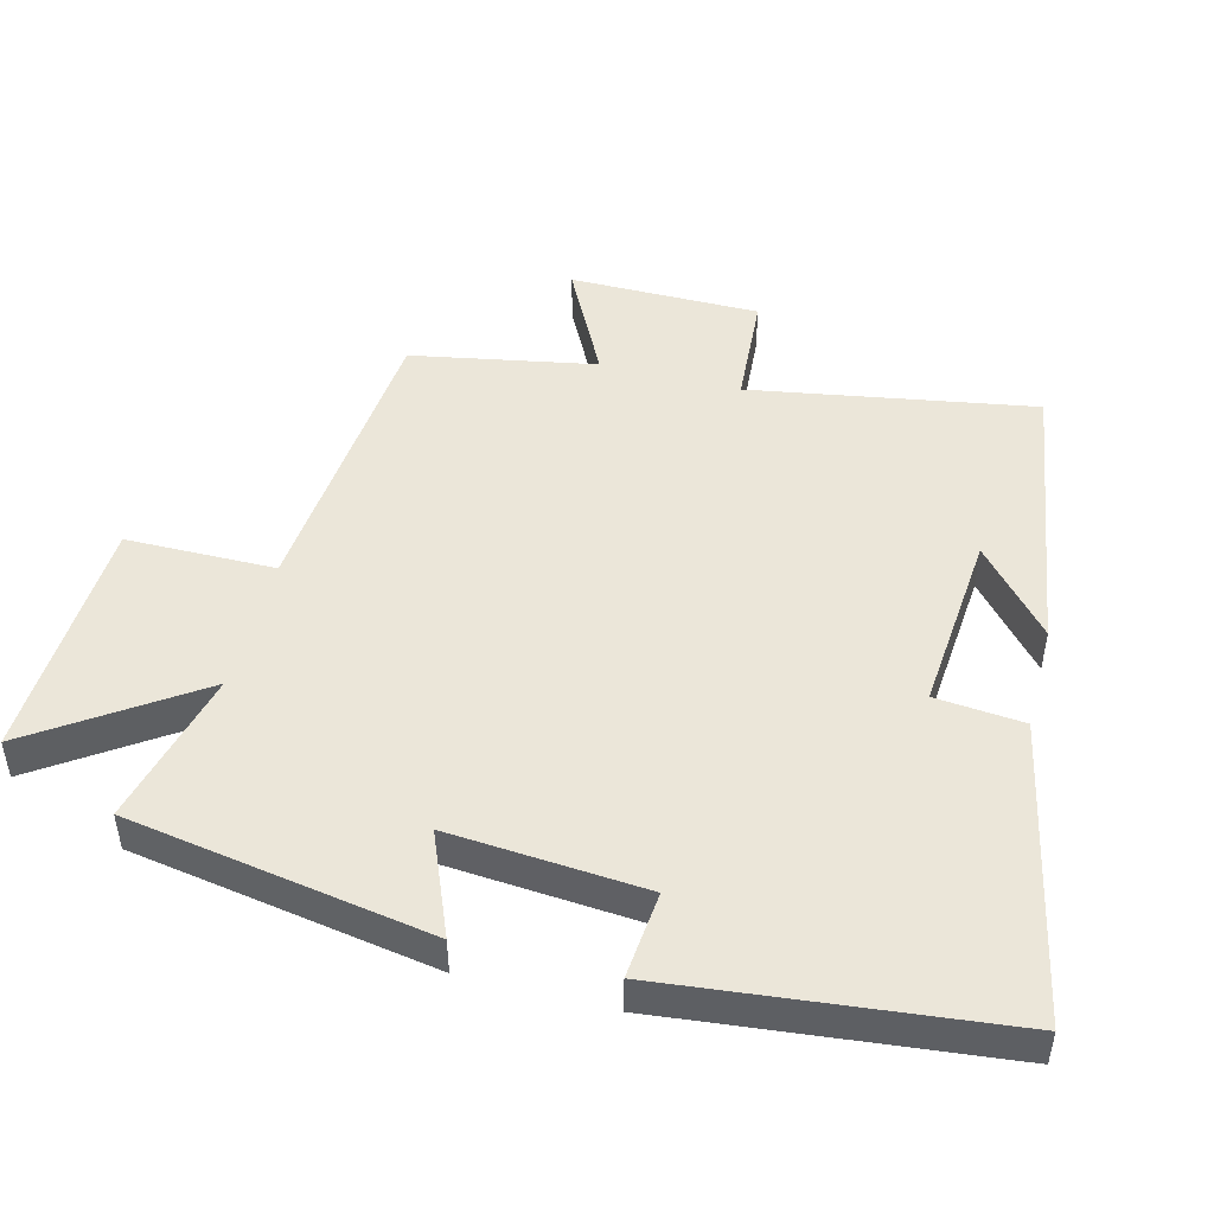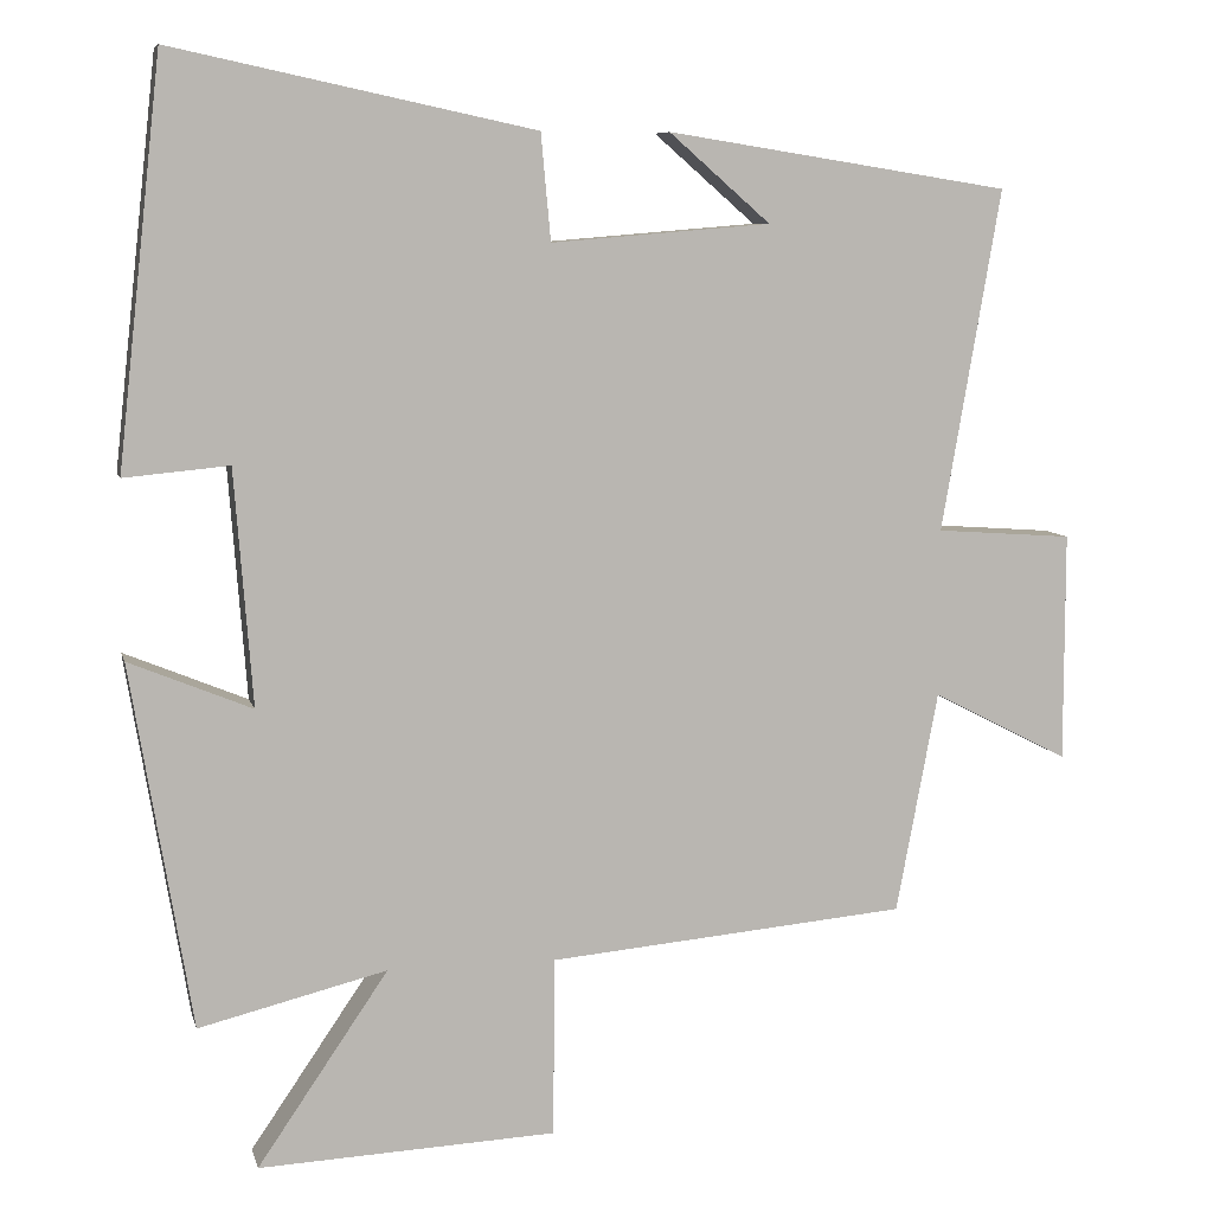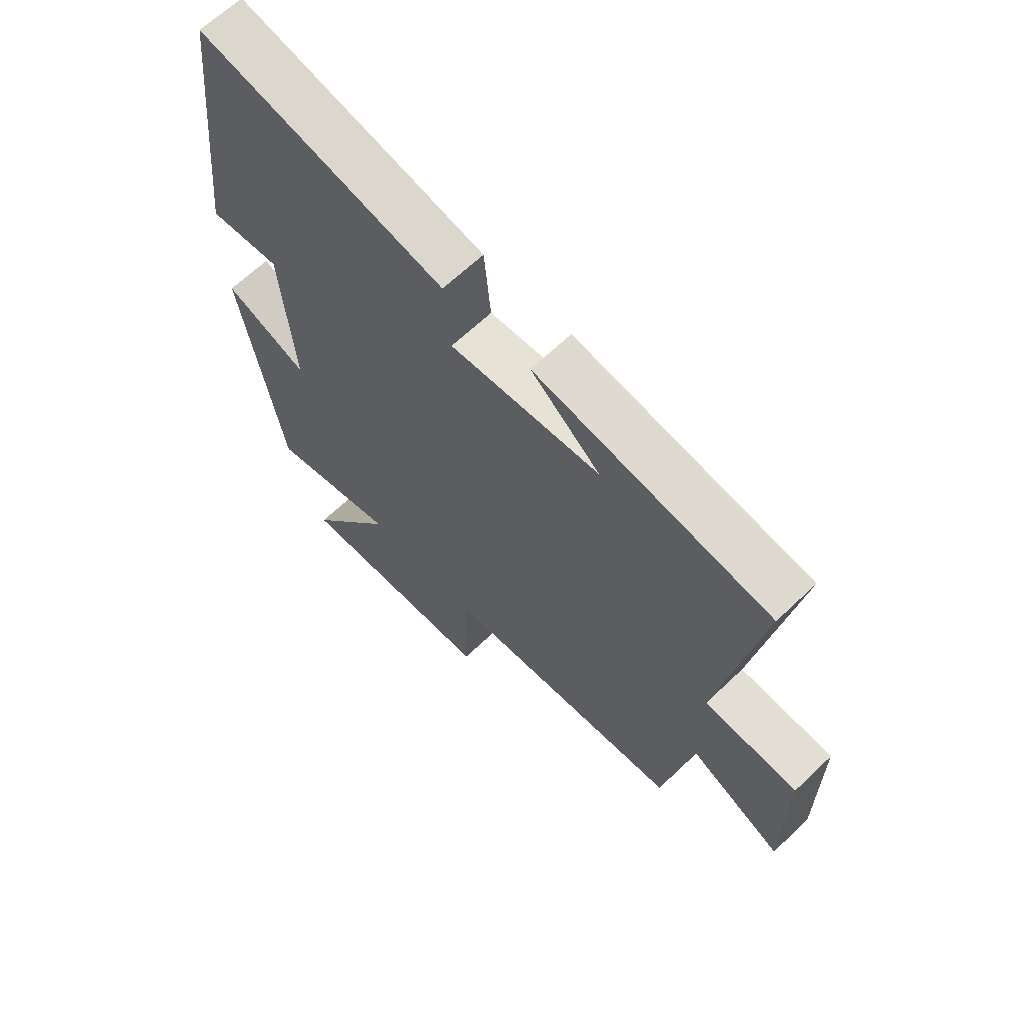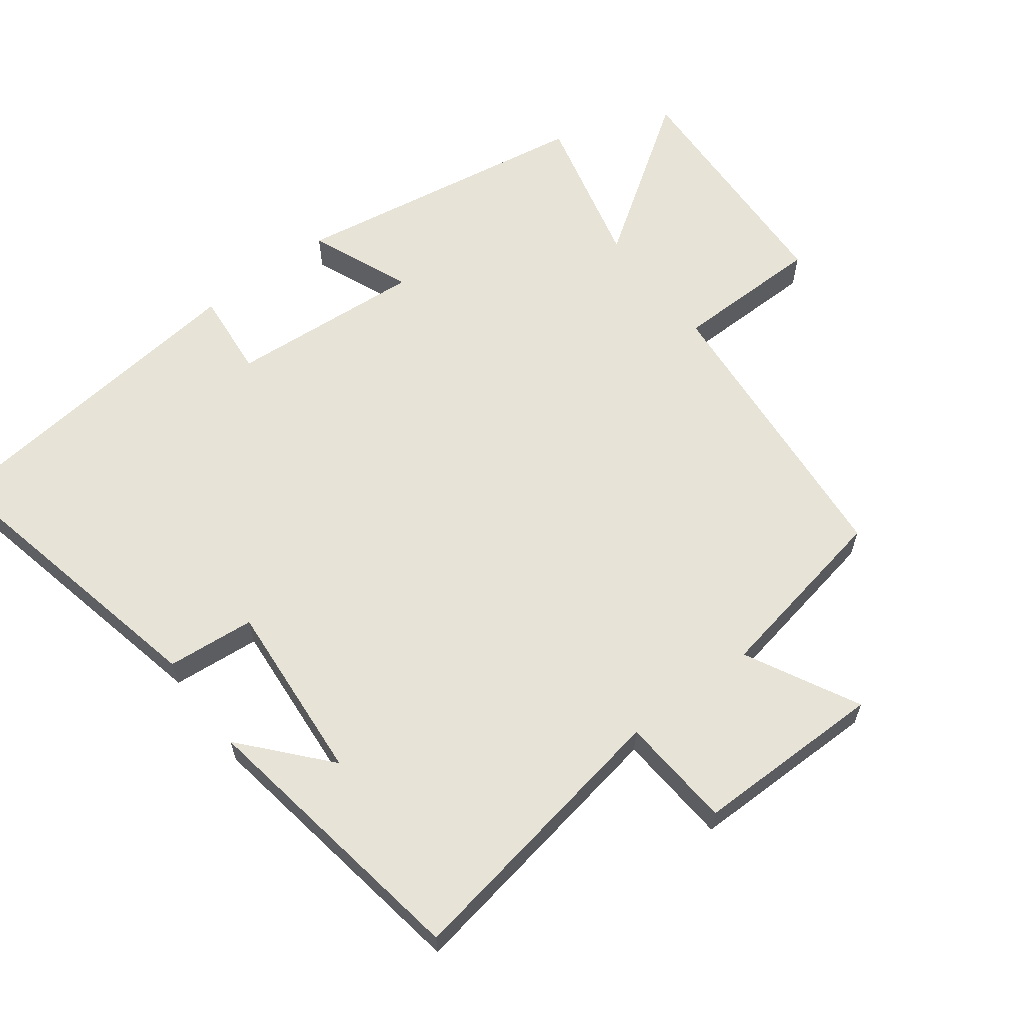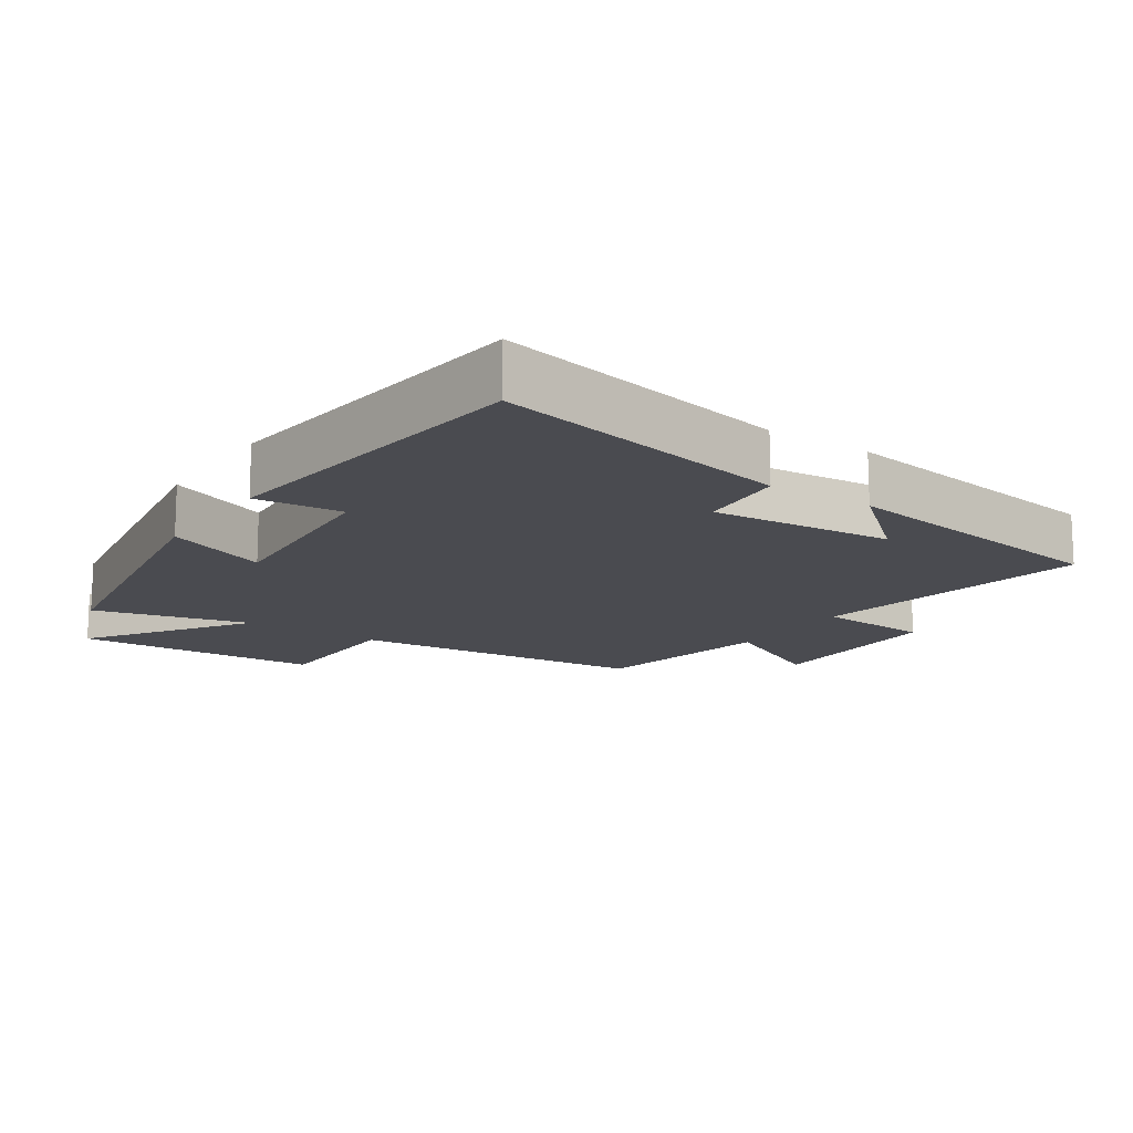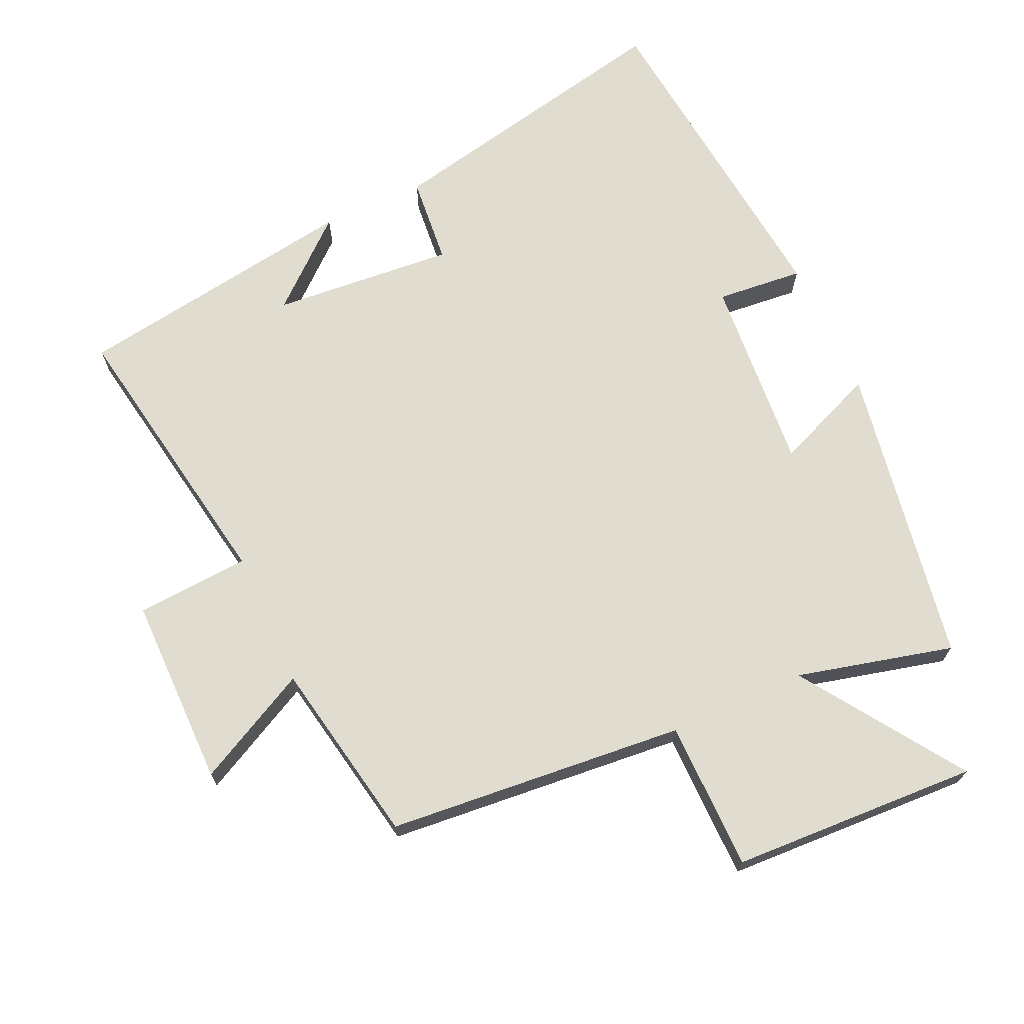
<metadata>
{"format":"obj","ext":"obj","renderer":"f3d","projection":"perspective","resolution":1024,"background":"white","views":[{"elev":48.0,"azim":-75.4,"up":"+Y"},{"elev":7.9,"azim":-13.2,"up":"+Z"},{"elev":65.1,"azim":46.2,"up":"+Z"},{"elev":62.2,"azim":52.8,"up":"+Y"},{"elev":-14.5,"azim":-33.9,"up":"+Y"},{"elev":69.6,"azim":155.6,"up":"+Y"}]}
</metadata>
<code>
v 0.449 0.07 -0.461
v 0.01 0.07 -0.5
v 0.008 0.07 -0.719
v -0.356 0.07 -0.735
v -0.196 0.07 -0.5
v -0.426 0.07 -0.557
v -0.5 0.07 -0.112
v -0.35 0.07 -0.174
v -0.372 0.07 0.114
v -0.5 0.07 0.102
v -0.446 0.07 0.594
v -0.004 0.07 0.5
v 0.008 0.07 0.37
v 0.276 0.07 0.392
v 0.152 0.07 0.5
v 0.572 0.07 0.434
v 0.5 0.07 0.016
v 0.667 0.07 0.004
v 0.667 0.07 -0.276
v 0.5 0.07 -0.19
v 0.449 0 -0.461
v 0.01 0 -0.5
v 0.008 0 -0.719
v -0.356 0 -0.735
v -0.196 0 -0.5
v -0.426 0 -0.557
v -0.5 0 -0.112
v -0.35 0 -0.174
v -0.372 0 0.114
v -0.5 0 0.102
v -0.446 0 0.594
v -0.004 0 0.5
v 0.008 0 0.37
v 0.276 0 0.392
v 0.152 0 0.5
v 0.572 0 0.434
v 0.5 0 0.016
v 0.667 0 0.004
v 0.667 0 -0.276
v 0.5 0 -0.19
f 17 18 19 20
f 17 20 1 2
f 16 17 2
f 14 15 16
f 14 16 2
f 13 14 2
f 9 10 11 12
f 8 9 12 13
f 5 6 7 8
f 5 8 13 2
f 2 3 4 5
f 40 39 38 37
f 22 21 40 37
f 22 37 36
f 36 35 34
f 22 36 34
f 22 34 33
f 32 31 30 29
f 33 32 29 28
f 28 27 26 25
f 22 33 28 25
f 25 24 23 22
f 1 21 22 2
f 2 22 23 3
f 3 23 24 4
f 4 24 25 5
f 5 25 26 6
f 6 26 27 7
f 7 27 28 8
f 8 28 29 9
f 9 29 30 10
f 10 30 31 11
f 11 31 32 12
f 12 32 33 13
f 13 33 34 14
f 14 34 35 15
f 15 35 36 16
f 16 36 37 17
f 17 37 38 18
f 18 38 39 19
f 19 39 40 20
f 20 40 21 1

</code>
